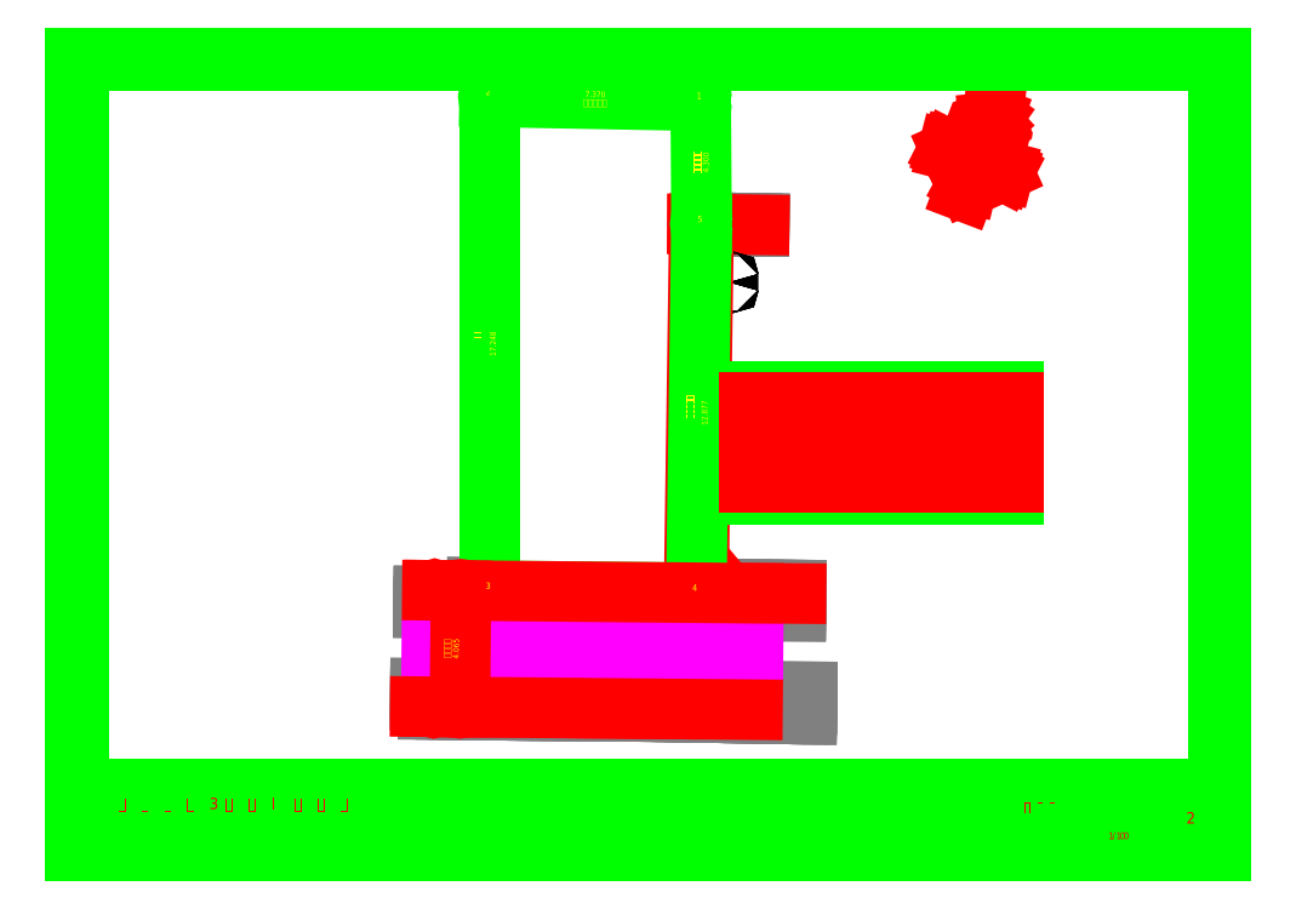
<metadata>
{"format":"dxf","ext":"dxf","renderer":"ezdxf+matplotlib","layout":"modelspace","background":"white","min_lineweight":24,"dpi":150}
</metadata>
<code>
0
SECTION
2
ENTITIES
0
INSERT
8
LAYER6
2
FcPack%d0
10
233.9
20
167
30
0
0
TEXT
8
LAYER5
10
390
20
27.44
30
0
40
2.4
1
図
7
ＭＳ ゴシック
11
390
21
27
31
0
73
     1
0
TEXT
8
LAYER5
10
393.9
20
27.44
30
0
40
2.4
1
面
7
ＭＳ ゴシック
11
393.9
21
27
31
0
73
     1
0
TEXT
8
LAYER5
10
397.8
20
27.44
30
0
40
2.4
1
№
7
ＭＳ ゴシック
11
397.8
21
27
31
0
73
     1
0
TEXT
8
LAYER5
10
12
20
17.44
30
0
40
2.4
1
備
7
ＭＳ ゴシック
11
12
21
17
31
0
73
     1
0
TEXT
8
LAYER5
10
15.81
20
17.44
30
0
40
2.4
1
考
7
ＭＳ ゴシック
11
15.81
21
17
31
0
73
     1
0
TEXT
8
LAYER5
10
12
20
27.44
30
0
40
2.4
1
工
7
ＭＳ ゴシック
11
12
21
27
31
0
73
     1
0
TEXT
8
LAYER5
10
15.86
20
27.44
30
0
40
2.4
1
事
7
ＭＳ ゴシック
11
15.86
21
27
31
0
73
     1
0
TEXT
8
LAYER5
10
19.72
20
27.44
30
0
40
2.4
1
名
7
ＭＳ ゴシック
11
19.72
21
27
31
0
73
     1
0
TEXT
8
LAYER1
10
169.6
20
12.37
30
0
40
2
1
T
7
ＭＳ ゴシック
11
169.6
21
12
31
0
73
     1
0
TEXT
8
LAYER1
10
171.2
20
12.37
30
0
40
2
1
E
7
ＭＳ ゴシック
11
171.2
21
12
31
0
73
     1
0
TEXT
8
LAYER1
10
172.7
20
12.37
30
0
40
2
1
L
7
ＭＳ ゴシック
11
172.7
21
12
31
0
73
     1
0
TEXT
8
LAYER1
10
199.6
20
12.37
30
0
40
2
1
F
7
ＭＳ ゴシック
11
199.6
21
12
31
0
73
     1
0
TEXT
8
LAYER1
10
201.2
20
12.37
30
0
40
2
1
A
7
ＭＳ ゴシック
11
201.2
21
12
31
0
73
     1
0
TEXT
8
LAYER1
10
202.7
20
12.37
30
0
40
2
1
X
7
ＭＳ ゴシック
11
202.7
21
12
31
0
73
     1
0
TEXT
8
LAYER5
10
282
20
27.44
30
0
40
2.4
1
担
7
ＭＳ ゴシック
11
282
21
27
31
0
73
     1
0
TEXT
8
LAYER5
10
285.9
20
27.44
30
0
40
2.4
1
当
7
ＭＳ ゴシック
11
285.9
21
27
31
0
73
     1
0
TEXT
8
LAYER5
10
289.7
20
27.44
30
0
40
2.4
1
者
7
ＭＳ ゴシック
11
289.7
21
27
31
0
73
     1
0
TEXT
8
LAYER5
10
257
20
27.44
30
0
40
2.4
1
設
7
ＭＳ ゴシック
11
257
21
27
31
0
73
     1
0
TEXT
8
LAYER5
10
260.9
20
27.44
30
0
40
2.4
1
計
7
ＭＳ ゴシック
11
260.9
21
27
31
0
73
     1
0
TEXT
8
LAYER5
10
264.7
20
27.44
30
0
40
2.4
1
者
7
ＭＳ ゴシック
11
264.7
21
27
31
0
73
     1
0
TEXT
8
LAYER5
10
232
20
27.44
30
0
40
2.4
1
管
7
ＭＳ ゴシック
11
232
21
27
31
0
73
     1
0
TEXT
8
LAYER5
10
235.9
20
27.44
30
0
40
2.4
1
理
7
ＭＳ ゴシック
11
235.9
21
27
31
0
73
     1
0
TEXT
8
LAYER5
10
239.7
20
27.44
30
0
40
2.4
1
者
7
ＭＳ ゴシック
11
239.7
21
27
31
0
73
     1
0
TEXT
8
LAYER5
10
282
20
14.29
30
0
40
1.6
1
日
7
ＭＳ ゴシック
11
282
21
14
31
0
73
     1
0
TEXT
8
LAYER5
10
284.8
20
14.29
30
0
40
1.6
1
付
7
ＭＳ ゴシック
11
284.8
21
14
31
0
73
     1
0
TEXT
8
LAYER5
10
257
20
14.29
30
0
40
1.6
1
日
7
ＭＳ ゴシック
11
257
21
14
31
0
73
     1
0
TEXT
8
LAYER5
10
259.8
20
14.29
30
0
40
1.6
1
付
7
ＭＳ ゴシック
11
259.8
21
14
31
0
73
     1
0
TEXT
8
LAYER5
10
232
20
14.29
30
0
40
1.6
1
日
7
ＭＳ ゴシック
11
232
21
14
31
0
73
     1
0
TEXT
8
LAYER5
10
234.8
20
14.29
30
0
40
1.6
1
付
7
ＭＳ ゴシック
11
234.8
21
14
31
0
73
     1
0
TEXT
8
LAYER5
10
307
20
27.44
30
0
40
2.4
1
図
7
ＭＳ ゴシック
11
307
21
27
31
0
73
     1
0
TEXT
8
LAYER5
10
310.9
20
27.44
30
0
40
2.4
1
面
7
ＭＳ ゴシック
11
310.9
21
27
31
0
73
     1
0
TEXT
8
LAYER5
10
314.7
20
27.44
30
0
40
2.4
1
名
7
ＭＳ ゴシック
11
314.7
21
27
31
0
73
     1
0
TEXT
8
LAYER5
10
351.2
20
13.94
30
0
40
2.4
1
縮
7
ＭＳ ゴシック
11
351.2
21
13.5
31
0
73
     1
0
TEXT
8
LAYER5
10
355
20
13.94
30
0
40
2.4
1
尺
7
ＭＳ ゴシック
11
355
21
13.5
31
0
73
     1
0
INSERT
8
LAYER1
2
FcPack%d1
10
210
20
148.5
30
0
0
TEXT
8
LAYER7
10
24.75
20
24.23
30
0
40
4
1
糸
7
ＭＳ ゴシック
11
24.75
21
23.5
31
0
73
     1
0
TEXT
8
LAYER7
10
32.75
20
24.23
30
0
40
4
1
島
7
ＭＳ ゴシック
11
32.75
21
23.5
31
0
73
     1
0
TEXT
8
LAYER7
10
40.75
20
24.23
30
0
40
4
1
市
7
ＭＳ ゴシック
11
40.75
21
23.5
31
0
73
     1
0
TEXT
8
LAYER7
10
48.75
20
24.23
30
0
40
4
1
潤
7
ＭＳ ゴシック
11
48.75
21
23.5
31
0
73
     1
0
TEXT
8
LAYER7
10
56.75
20
24.23
30
0
40
4
1
3
7
ＭＳ ゴシック
11
56.75
21
23.5
31
0
73
     1
0
TEXT
8
LAYER7
10
62.25
20
24.23
30
0
40
4
1
丁
7
ＭＳ ゴシック
11
62.25
21
23.5
31
0
73
     1
0
TEXT
8
LAYER7
10
70.25
20
24.23
30
0
40
4
1
目
7
ＭＳ ゴシック
11
70.25
21
23.5
31
0
73
     1
0
TEXT
8
LAYER7
10
78.25
20
24.23
30
0
40
4
1
Ⅰ
7
ＭＳ ゴシック
11
78.25
21
23.5
31
0
73
     1
0
TEXT
8
LAYER7
10
86.25
20
24.23
30
0
40
4
1
三
7
ＭＳ ゴシック
11
86.25
21
23.5
31
0
73
     1
0
TEXT
8
LAYER7
10
94.25
20
24.23
30
0
40
4
1
号
7
ＭＳ ゴシック
11
94.25
21
23.5
31
0
73
     1
0
TEXT
8
LAYER7
10
102.2
20
24.23
30
0
40
4
1
地
7
ＭＳ ゴシック
11
102.2
21
23.5
31
0
73
     1
0
TEXT
8
LAYER7
10
397.8
20
19.23
30
0
40
4
1
2
7
ＭＳ ゴシック
11
397.8
21
18.5
31
0
73
     1
0
TEXT
8
LAYER7
10
341.2
20
23.58
30
0
40
3.2
1
配
7
ＭＳ ゴシック
11
341.2
21
23
31
0
73
     1
0
TEXT
8
LAYER7
10
345.5
20
23.58
30
0
40
3.2
1
置
7
ＭＳ ゴシック
11
345.5
21
23
31
0
73
     1
0
TEXT
8
LAYER7
10
349.8
20
23.58
30
0
40
3.2
1
図
7
ＭＳ ゴシック
11
349.8
21
23
31
0
73
     1
0
TEXT
8
LAYER7
10
370.6
20
13.94
30
0
40
2.4
1
1
7
ＭＳ ゴシック
11
370.6
21
13.5
31
0
73
     1
0
TEXT
8
LAYER7
10
371.9
20
13.94
30
0
40
2.4
1
/
7
ＭＳ ゴシック
11
371.9
21
13.5
31
0
73
     1
0
TEXT
8
LAYER7
10
373.2
20
13.94
30
0
40
2.4
1
1
7
ＭＳ ゴシック
11
373.2
21
13.5
31
0
73
     1
0
TEXT
8
LAYER7
10
374.6
20
13.94
30
0
40
2.4
1
0
7
ＭＳ ゴシック
11
374.6
21
13.5
31
0
73
     1
0
TEXT
8
LAYER7
10
375.9
20
13.94
30
0
40
2.4
1
0
7
ＭＳ ゴシック
11
375.9
21
13.5
31
0
73
     1
0
ENDSEC
0
EOF

</code>
